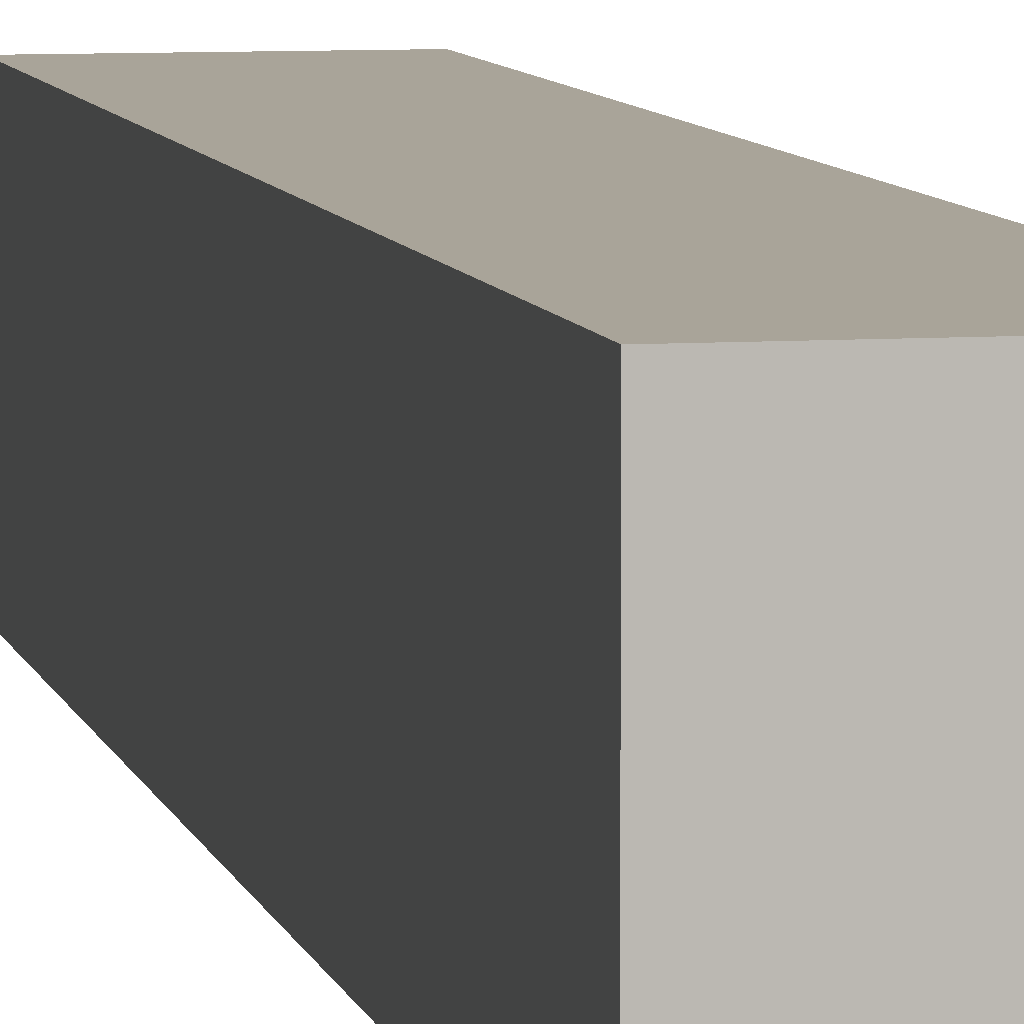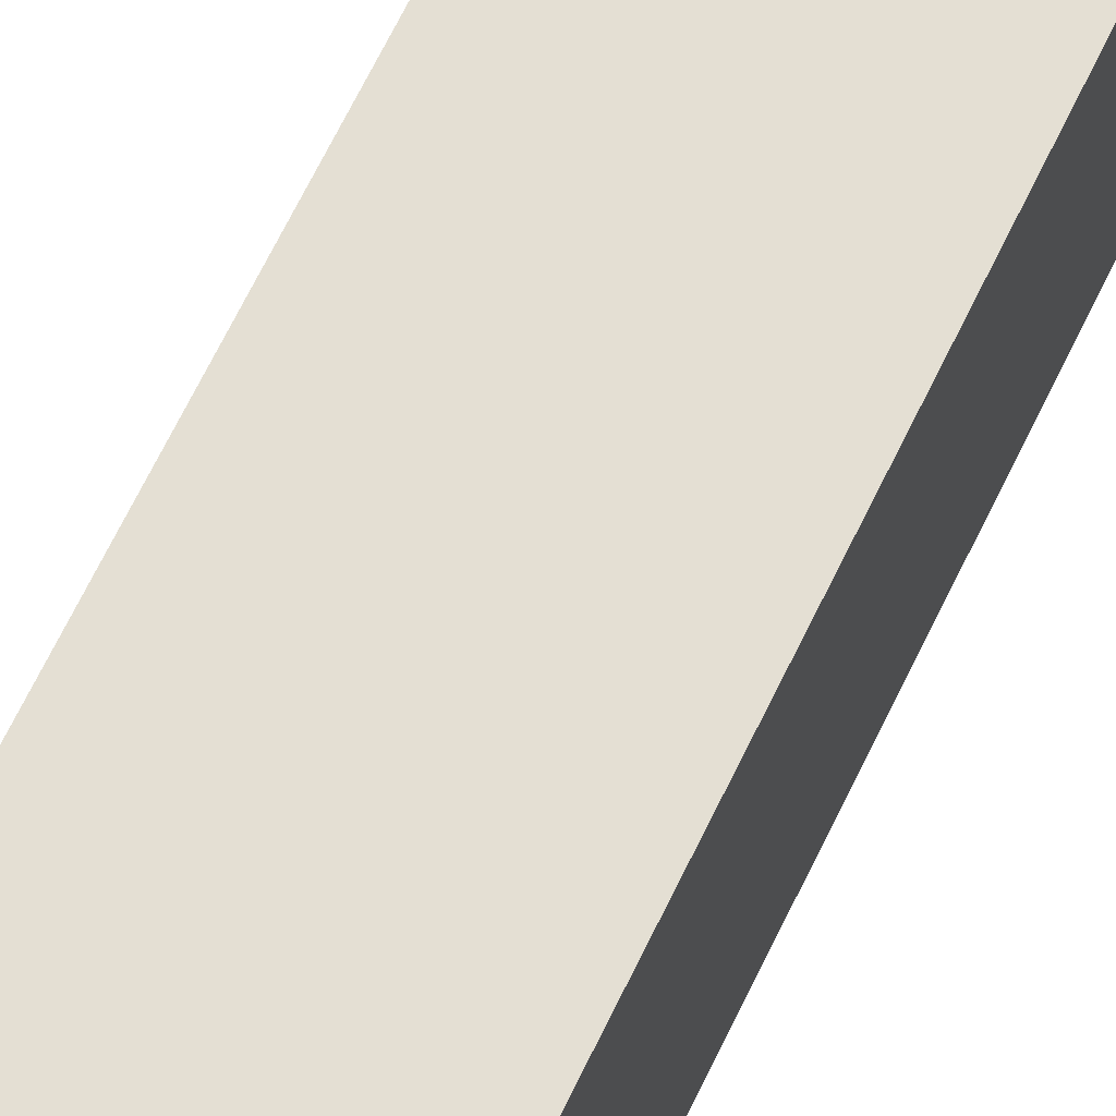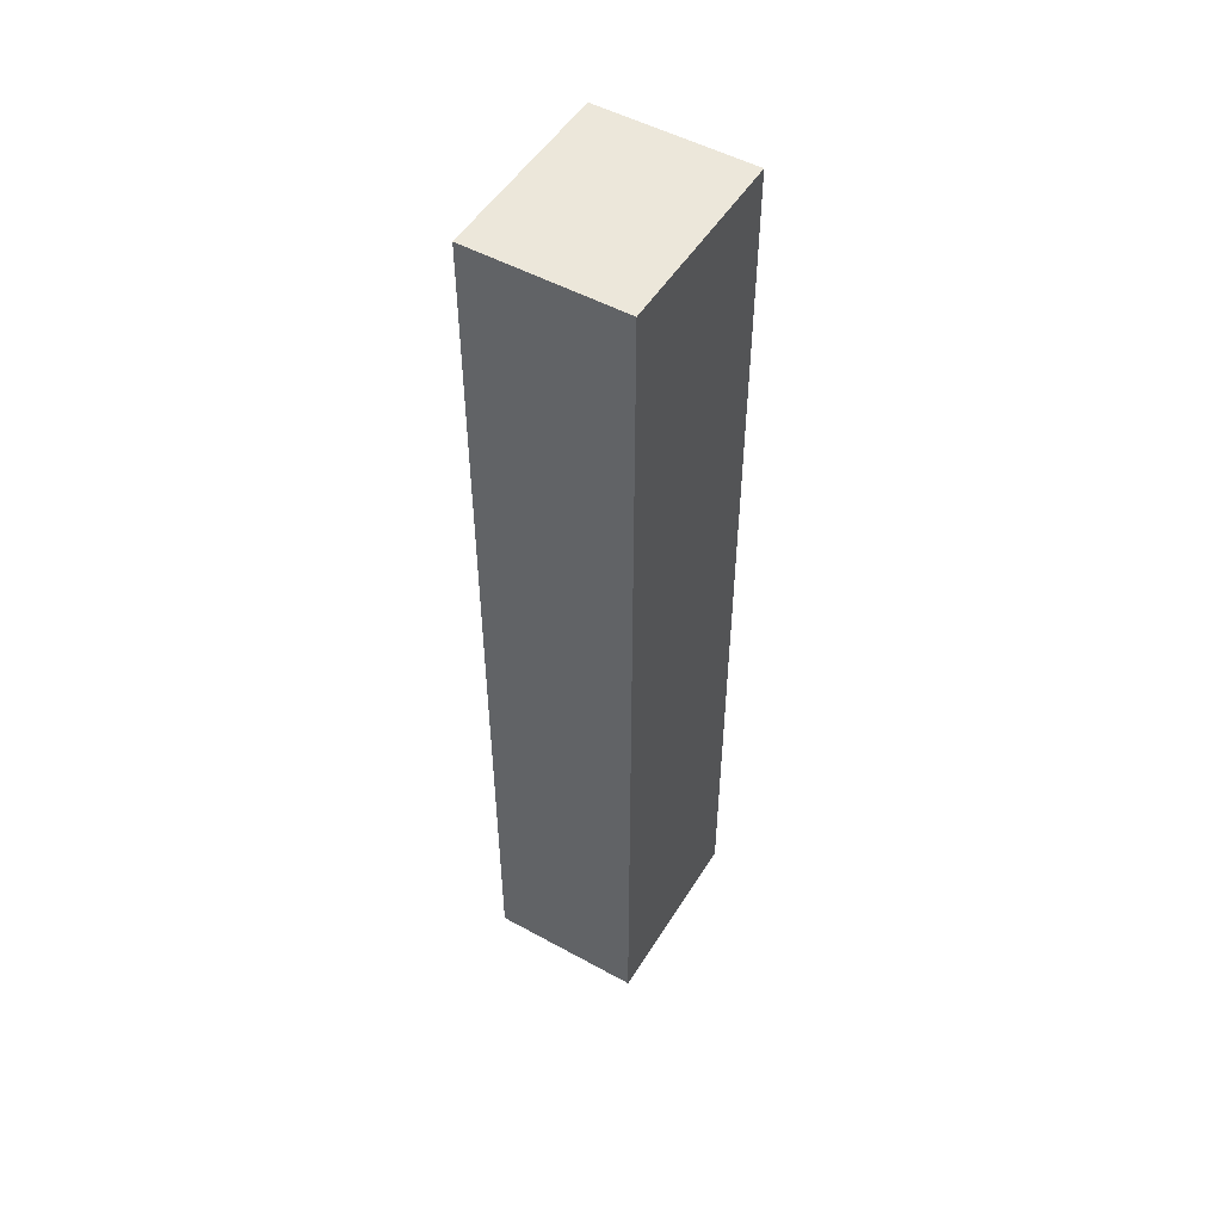
<metadata>
{"format":"obj","ext":"obj","renderer":"f3d","projection":"perspective","resolution":1024,"background":"white","views":[{"elev":7.2,"azim":-11.8,"up":"+Y"},{"elev":66.6,"azim":25.7,"up":"+Y"},{"elev":51.0,"azim":30.9,"up":"+Z"}]}
</metadata>
<code>
g default
v 3.39 -0.02527 20.87
v 3.39 -0.02527 -20.87
v 3.39 8.243 20.87
v 3.39 8.243 -20.87
v -3.39 8.243 20.87
v -3.39 8.243 -20.87
v -3.39 -0.02527 20.87
v -3.39 -0.02527 -20.87
v -3.39 1.156 20.87
v 3.39 1.156 20.87
v 3.39 1.156 -20.87
v -3.39 1.156 -20.87
v -3.39 2.337 20.87
v 3.39 2.337 20.87
v 3.39 2.337 -20.87
v -3.39 2.337 -20.87
v -3.39 3.518 20.87
v 3.39 3.518 20.87
v 3.39 3.518 -20.87
v -3.39 3.518 -20.87
v -3.39 4.7 20.87
v 3.39 4.7 20.87
v 3.39 4.7 -20.87
v -3.39 4.7 -20.87
v -3.39 5.881 20.87
v 3.39 5.881 20.87
v 3.39 5.881 -20.87
v -3.39 5.881 -20.87
v -3.39 7.062 20.87
v 3.39 7.062 20.87
v 3.39 7.062 -20.87
v -3.39 7.062 -20.87
v -3.39 8.243 -18.09
v -3.39 7.062 -18.09
v -3.39 5.881 -18.09
v -3.39 4.7 -18.09
v -3.39 3.518 -18.09
v -3.39 2.337 -18.09
v -3.39 1.156 -18.09
v -3.39 -0.02527 -18.09
v 3.39 -0.02527 -18.09
v 3.39 1.156 -18.09
v 3.39 2.337 -18.09
v 3.39 3.518 -18.09
v 3.39 4.7 -18.09
v 3.39 5.881 -18.09
v 3.39 7.062 -18.09
v 3.39 8.243 -18.09
v -3.39 8.243 -15.3
v -3.39 7.062 -15.3
v -3.39 5.881 -15.3
v -3.39 4.7 -15.3
v -3.39 3.518 -15.3
v -3.39 2.337 -15.3
v -3.39 1.156 -15.3
v -3.39 -0.02527 -15.3
v 3.39 -0.02527 -15.3
v 3.39 1.156 -15.3
v 3.39 2.337 -15.3
v 3.39 3.518 -15.3
v 3.39 4.7 -15.3
v 3.39 5.881 -15.3
v 3.39 7.062 -15.3
v 3.39 8.243 -15.3
v -3.39 8.243 -12.52
v -3.39 7.062 -12.52
v -3.39 5.881 -12.52
v -3.39 4.7 -12.52
v -3.39 3.518 -12.52
v -3.39 2.337 -12.52
v -3.39 1.156 -12.52
v -3.39 -0.02527 -12.52
v 3.39 -0.02527 -12.52
v 3.39 1.156 -12.52
v 3.39 2.337 -12.52
v 3.39 3.518 -12.52
v 3.39 4.7 -12.52
v 3.39 5.881 -12.52
v 3.39 7.062 -12.52
v 3.39 8.243 -12.52
v -3.39 8.243 -9.738
v -3.39 7.062 -9.738
v -3.39 5.881 -9.738
v -3.39 4.7 -9.738
v -3.39 3.518 -9.738
v -3.39 2.337 -9.738
v -3.39 1.156 -9.738
v -3.39 -0.02527 -9.738
v 3.39 -0.02527 -9.738
v 3.39 1.156 -9.738
v 3.39 2.337 -9.738
v 3.39 3.518 -9.738
v 3.39 4.7 -9.738
v 3.39 5.881 -9.738
v 3.39 7.062 -9.738
v 3.39 8.243 -9.738
v -3.39 8.243 -6.956
v -3.39 7.062 -6.956
v -3.39 5.881 -6.956
v -3.39 4.7 -6.956
v -3.39 3.518 -6.956
v -3.39 2.337 -6.956
v -3.39 1.156 -6.956
v -3.39 -0.02527 -6.956
v 3.39 -0.02527 -6.956
v 3.39 1.156 -6.956
v 3.39 2.337 -6.956
v 3.39 3.518 -6.956
v 3.39 4.7 -6.956
v 3.39 5.881 -6.956
v 3.39 7.062 -6.956
v 3.39 8.243 -6.956
v -3.39 8.243 -4.174
v -3.39 7.062 -4.174
v -3.39 5.881 -4.174
v -3.39 4.7 -4.174
v -3.39 3.518 -4.174
v -3.39 2.337 -4.174
v -3.39 1.156 -4.174
v -3.39 -0.02527 -4.174
v 3.39 -0.02527 -4.174
v 3.39 1.156 -4.174
v 3.39 2.337 -4.174
v 3.39 3.518 -4.174
v 3.39 4.7 -4.174
v 3.39 5.881 -4.174
v 3.39 7.062 -4.174
v 3.39 8.243 -4.174
v -3.39 8.243 -1.391
v -3.39 7.062 -1.391
v -3.39 5.881 -1.391
v -3.39 4.7 -1.391
v -3.39 3.518 -1.391
v -3.39 2.337 -1.391
v -3.39 1.156 -1.391
v -3.39 -0.02527 -1.391
v 3.39 -0.02527 -1.391
v 3.39 1.156 -1.391
v 3.39 2.337 -1.391
v 3.39 3.518 -1.391
v 3.39 4.7 -1.391
v 3.39 5.881 -1.391
v 3.39 7.062 -1.391
v 3.39 8.243 -1.391
v -3.39 8.243 1.391
v -3.39 7.062 1.391
v -3.39 5.881 1.391
v -3.39 4.7 1.391
v -3.39 3.518 1.391
v -3.39 2.337 1.391
v -3.39 1.156 1.391
v -3.39 -0.02527 1.391
v 3.39 -0.02527 1.391
v 3.39 1.156 1.391
v 3.39 2.337 1.391
v 3.39 3.518 1.391
v 3.39 4.7 1.391
v 3.39 5.881 1.391
v 3.39 7.062 1.391
v 3.39 8.243 1.391
v -3.39 8.243 4.174
v -3.39 7.062 4.174
v -3.39 5.881 4.174
v -3.39 4.7 4.174
v -3.39 3.518 4.174
v -3.39 2.337 4.174
v -3.39 1.156 4.174
v -3.39 -0.02527 4.174
v 3.39 -0.02527 4.174
v 3.39 1.156 4.174
v 3.39 2.337 4.174
v 3.39 3.518 4.174
v 3.39 4.7 4.174
v 3.39 5.881 4.174
v 3.39 7.062 4.174
v 3.39 8.243 4.174
v -3.39 8.243 6.956
v -3.39 7.062 6.956
v -3.39 5.881 6.956
v -3.39 4.7 6.956
v -3.39 3.518 6.956
v -3.39 2.337 6.956
v -3.39 1.156 6.956
v -3.39 -0.02527 6.956
v 3.39 -0.02527 6.956
v 3.39 1.156 6.956
v 3.39 2.337 6.956
v 3.39 3.518 6.956
v 3.39 4.7 6.956
v 3.39 5.881 6.956
v 3.39 7.062 6.956
v 3.39 8.243 6.956
v -3.39 8.243 9.738
v -3.39 7.062 9.738
v -3.39 5.881 9.738
v -3.39 4.7 9.738
v -3.39 3.518 9.738
v -3.39 2.337 9.738
v -3.39 1.156 9.738
v -3.39 -0.02527 9.738
v 3.39 -0.02527 9.738
v 3.39 1.156 9.738
v 3.39 2.337 9.738
v 3.39 3.518 9.738
v 3.39 4.7 9.738
v 3.39 5.881 9.738
v 3.39 7.062 9.738
v 3.39 8.243 9.738
v -3.39 8.243 12.52
v -3.39 7.062 12.52
v -3.39 5.881 12.52
v -3.39 4.7 12.52
v -3.39 3.518 12.52
v -3.39 2.337 12.52
v -3.39 1.156 12.52
v -3.39 -0.02527 12.52
v 3.39 -0.02527 12.52
v 3.39 1.156 12.52
v 3.39 2.337 12.52
v 3.39 3.518 12.52
v 3.39 4.7 12.52
v 3.39 5.881 12.52
v 3.39 7.062 12.52
v 3.39 8.243 12.52
v -3.39 8.243 15.3
v -3.39 7.062 15.3
v -3.39 5.881 15.3
v -3.39 4.7 15.3
v -3.39 3.518 15.3
v -3.39 2.337 15.3
v -3.39 1.156 15.3
v -3.39 -0.02527 15.3
v 3.39 -0.02527 15.3
v 3.39 1.156 15.3
v 3.39 2.337 15.3
v 3.39 3.518 15.3
v 3.39 4.7 15.3
v 3.39 5.881 15.3
v 3.39 7.062 15.3
v 3.39 8.243 15.3
v -3.39 8.243 18.09
v -3.39 7.062 18.09
v -3.39 5.881 18.09
v -3.39 4.7 18.09
v -3.39 3.518 18.09
v -3.39 2.337 18.09
v -3.39 1.156 18.09
v -3.39 -0.02527 18.09
v 3.39 -0.02527 18.09
v 3.39 1.156 18.09
v 3.39 2.337 18.09
v 3.39 3.518 18.09
v 3.39 4.7 18.09
v 3.39 5.881 18.09
v 3.39 7.062 18.09
v 3.39 8.243 18.09
v -2.034 8.243 20.87
v -2.034 7.062 20.87
v -2.034 5.881 20.87
v -2.034 4.7 20.87
v -2.034 3.518 20.87
v -2.034 2.337 20.87
v -2.034 1.156 20.87
v -2.034 -0.02527 20.87
v -2.034 -0.02527 18.09
v -2.034 -0.02527 15.3
v -2.034 -0.02527 12.52
v -2.034 -0.02527 9.738
v -2.034 -0.02527 6.956
v -2.034 -0.02527 4.174
v -2.034 -0.02527 1.391
v -2.034 -0.02527 -1.391
v -2.034 -0.02527 -4.174
v -2.034 -0.02527 -6.956
v -2.034 -0.02527 -9.738
v -2.034 -0.02527 -12.52
v -2.034 -0.02527 -15.3
v -2.034 -0.02527 -18.09
v -2.034 -0.02527 -20.87
v -2.034 1.156 -20.87
v -2.034 2.337 -20.87
v -2.034 3.518 -20.87
v -2.034 4.7 -20.87
v -2.034 5.881 -20.87
v -2.034 7.062 -20.87
v -2.034 8.243 -20.87
v -2.034 8.243 -18.09
v -2.034 8.243 -15.3
v -2.034 8.243 -12.52
v -2.034 8.243 -9.738
v -2.034 8.243 -6.956
v -2.034 8.243 -4.174
v -2.034 8.243 -1.391
v -2.034 8.243 1.391
v -2.034 8.243 4.174
v -2.034 8.243 6.956
v -2.034 8.243 9.738
v -2.034 8.243 12.52
v -2.034 8.243 15.3
v -2.034 8.243 18.09
v -0.678 8.243 20.87
v -0.678 7.062 20.87
v -0.678 5.881 20.87
v -0.678 4.7 20.87
v -0.678 3.518 20.87
v -0.678 2.337 20.87
v -0.678 1.156 20.87
v -0.678 -0.02527 20.87
v -0.678 -0.02527 18.09
v -0.678 -0.02527 15.3
v -0.678 -0.02527 12.52
v -0.678 -0.02527 9.738
v -0.678 -0.02527 6.956
v -0.678 -0.02527 4.174
v -0.678 -0.02527 1.391
v -0.678 -0.02527 -1.391
v -0.678 -0.02527 -4.174
v -0.678 -0.02527 -6.956
v -0.678 -0.02527 -9.738
v -0.678 -0.02527 -12.52
v -0.678 -0.02527 -15.3
v -0.678 -0.02527 -18.09
v -0.678 -0.02527 -20.87
v -0.678 1.156 -20.87
v -0.678 2.337 -20.87
v -0.678 3.518 -20.87
v -0.678 4.7 -20.87
v -0.678 5.881 -20.87
v -0.678 7.062 -20.87
v -0.678 8.243 -20.87
v -0.678 8.243 -18.09
v -0.678 8.243 -15.3
v -0.678 8.243 -12.52
v -0.678 8.243 -9.738
v -0.678 8.243 -6.956
v -0.678 8.243 -4.174
v -0.678 8.243 -1.391
v -0.678 8.243 1.391
v -0.678 8.243 4.174
v -0.678 8.243 6.956
v -0.678 8.243 9.738
v -0.678 8.243 12.52
v -0.678 8.243 15.3
v -0.678 8.243 18.09
v 0.678 8.243 20.87
v 0.678 7.062 20.87
v 0.678 5.881 20.87
v 0.678 4.7 20.87
v 0.678 3.518 20.87
v 0.678 2.337 20.87
v 0.678 1.156 20.87
v 0.678 -0.02527 20.87
v 0.678 -0.02527 18.09
v 0.678 -0.02527 15.3
v 0.678 -0.02527 12.52
v 0.678 -0.02527 9.738
v 0.678 -0.02527 6.956
v 0.678 -0.02527 4.174
v 0.678 -0.02527 1.391
v 0.678 -0.02527 -1.391
v 0.678 -0.02527 -4.174
v 0.678 -0.02527 -6.956
v 0.678 -0.02527 -9.738
v 0.678 -0.02527 -12.52
v 0.678 -0.02527 -15.3
v 0.678 -0.02527 -18.09
v 0.678 -0.02527 -20.87
v 0.678 1.156 -20.87
v 0.678 2.337 -20.87
v 0.678 3.518 -20.87
v 0.678 4.7 -20.87
v 0.678 5.881 -20.87
v 0.678 7.062 -20.87
v 0.678 8.243 -20.87
v 0.678 8.243 -18.09
v 0.678 8.243 -15.3
v 0.678 8.243 -12.52
v 0.678 8.243 -9.738
v 0.678 8.243 -6.956
v 0.678 8.243 -4.174
v 0.678 8.243 -1.391
v 0.678 8.243 1.391
v 0.678 8.243 4.174
v 0.678 8.243 6.956
v 0.678 8.243 9.738
v 0.678 8.243 12.52
v 0.678 8.243 15.3
v 0.678 8.243 18.09
v 2.034 8.243 20.87
v 2.034 7.062 20.87
v 2.034 5.881 20.87
v 2.034 4.7 20.87
v 2.034 3.518 20.87
v 2.034 2.337 20.87
v 2.034 1.156 20.87
v 2.034 -0.02527 20.87
v 2.034 -0.02527 18.09
v 2.034 -0.02527 15.3
v 2.034 -0.02527 12.52
v 2.034 -0.02527 9.738
v 2.034 -0.02527 6.956
v 2.034 -0.02527 4.174
v 2.034 -0.02527 1.391
v 2.034 -0.02527 -1.391
v 2.034 -0.02527 -4.174
v 2.034 -0.02527 -6.956
v 2.034 -0.02527 -9.738
v 2.034 -0.02527 -12.52
v 2.034 -0.02527 -15.3
v 2.034 -0.02527 -18.09
v 2.034 -0.02527 -20.87
v 2.034 1.156 -20.87
v 2.034 2.337 -20.87
v 2.034 3.518 -20.87
v 2.034 4.7 -20.87
v 2.034 5.881 -20.87
v 2.034 7.062 -20.87
v 2.034 8.243 -20.87
v 2.034 8.243 -18.09
v 2.034 8.243 -15.3
v 2.034 8.243 -12.52
v 2.034 8.243 -9.738
v 2.034 8.243 -6.956
v 2.034 8.243 -4.174
v 2.034 8.243 -1.391
v 2.034 8.243 1.391
v 2.034 8.243 4.174
v 2.034 8.243 6.956
v 2.034 8.243 9.738
v 2.034 8.243 12.52
v 2.034 8.243 15.3
v 2.034 8.243 18.09
g pCube1
f 30 255 256 3
f 3 256 432 389
f 5 241 242 29
f 396 397 249 1
f 31 417 418 4
f 390 30 3 389
f 396 1 10 395
f 1 249 250 10
f 2 411 412 11
f 9 247 248 7
f 395 10 14 394
f 10 250 251 14
f 11 412 413 15
f 13 246 247 9
f 394 14 18 393
f 14 251 252 18
f 15 413 414 19
f 17 245 246 13
f 393 18 22 392
f 18 252 253 22
f 19 414 415 23
f 21 244 245 17
f 392 22 26 391
f 22 253 254 26
f 23 415 416 27
f 25 243 244 21
f 391 26 30 390
f 26 254 255 30
f 27 416 417 31
f 29 242 243 25
f 33 6 32 34
f 35 34 32 28
f 36 35 28 24
f 37 36 24 20
f 38 37 20 16
f 39 38 16 12
f 40 39 12 8
f 41 410 411 2
f 42 41 2 11
f 43 42 11 15
f 44 43 15 19
f 45 44 19 23
f 46 45 23 27
f 47 46 27 31
f 48 47 31 4
f 419 48 4 418
f 49 33 34 50
f 51 50 34 35
f 52 51 35 36
f 53 52 36 37
f 54 53 37 38
f 55 54 38 39
f 56 55 39 40
f 57 409 410 41
f 58 57 41 42
f 59 58 42 43
f 60 59 43 44
f 61 60 44 45
f 62 61 45 46
f 63 62 46 47
f 64 63 47 48
f 420 64 48 419
f 65 49 50 66
f 67 66 50 51
f 68 67 51 52
f 69 68 52 53
f 70 69 53 54
f 71 70 54 55
f 72 71 55 56
f 73 408 409 57
f 74 73 57 58
f 75 74 58 59
f 76 75 59 60
f 77 76 60 61
f 78 77 61 62
f 79 78 62 63
f 80 79 63 64
f 421 80 64 420
f 81 65 66 82
f 83 82 66 67
f 84 83 67 68
f 85 84 68 69
f 86 85 69 70
f 87 86 70 71
f 88 87 71 72
f 89 407 408 73
f 90 89 73 74
f 91 90 74 75
f 92 91 75 76
f 93 92 76 77
f 94 93 77 78
f 95 94 78 79
f 96 95 79 80
f 422 96 80 421
f 97 81 82 98
f 99 98 82 83
f 100 99 83 84
f 101 100 84 85
f 102 101 85 86
f 103 102 86 87
f 104 103 87 88
f 105 406 407 89
f 106 105 89 90
f 107 106 90 91
f 108 107 91 92
f 109 108 92 93
f 110 109 93 94
f 111 110 94 95
f 112 111 95 96
f 423 112 96 422
f 113 97 98 114
f 115 114 98 99
f 116 115 99 100
f 117 116 100 101
f 118 117 101 102
f 119 118 102 103
f 120 119 103 104
f 121 405 406 105
f 122 121 105 106
f 123 122 106 107
f 124 123 107 108
f 125 124 108 109
f 126 125 109 110
f 127 126 110 111
f 128 127 111 112
f 424 128 112 423
f 129 113 114 130
f 131 130 114 115
f 132 131 115 116
f 133 132 116 117
f 134 133 117 118
f 135 134 118 119
f 136 135 119 120
f 137 404 405 121
f 138 137 121 122
f 139 138 122 123
f 140 139 123 124
f 141 140 124 125
f 142 141 125 126
f 143 142 126 127
f 144 143 127 128
f 425 144 128 424
f 145 129 130 146
f 147 146 130 131
f 148 147 131 132
f 149 148 132 133
f 150 149 133 134
f 151 150 134 135
f 152 151 135 136
f 153 403 404 137
f 154 153 137 138
f 155 154 138 139
f 156 155 139 140
f 157 156 140 141
f 158 157 141 142
f 159 158 142 143
f 160 159 143 144
f 426 160 144 425
f 161 145 146 162
f 163 162 146 147
f 164 163 147 148
f 165 164 148 149
f 166 165 149 150
f 167 166 150 151
f 168 167 151 152
f 169 402 403 153
f 170 169 153 154
f 171 170 154 155
f 172 171 155 156
f 173 172 156 157
f 174 173 157 158
f 175 174 158 159
f 176 175 159 160
f 427 176 160 426
f 177 161 162 178
f 179 178 162 163
f 180 179 163 164
f 181 180 164 165
f 182 181 165 166
f 183 182 166 167
f 184 183 167 168
f 185 401 402 169
f 186 185 169 170
f 187 186 170 171
f 188 187 171 172
f 189 188 172 173
f 190 189 173 174
f 191 190 174 175
f 192 191 175 176
f 428 192 176 427
f 193 177 178 194
f 195 194 178 179
f 196 195 179 180
f 197 196 180 181
f 198 197 181 182
f 199 198 182 183
f 200 199 183 184
f 201 400 401 185
f 202 201 185 186
f 203 202 186 187
f 204 203 187 188
f 205 204 188 189
f 206 205 189 190
f 207 206 190 191
f 208 207 191 192
f 429 208 192 428
f 209 193 194 210
f 211 210 194 195
f 212 211 195 196
f 213 212 196 197
f 214 213 197 198
f 215 214 198 199
f 216 215 199 200
f 217 399 400 201
f 218 217 201 202
f 219 218 202 203
f 220 219 203 204
f 221 220 204 205
f 222 221 205 206
f 223 222 206 207
f 224 223 207 208
f 430 224 208 429
f 225 209 210 226
f 227 226 210 211
f 228 227 211 212
f 229 228 212 213
f 230 229 213 214
f 231 230 214 215
f 232 231 215 216
f 233 398 399 217
f 234 233 217 218
f 235 234 218 219
f 236 235 219 220
f 237 236 220 221
f 238 237 221 222
f 239 238 222 223
f 240 239 223 224
f 431 240 224 430
f 241 225 226 242
f 243 242 226 227
f 244 243 227 228
f 245 244 228 229
f 246 245 229 230
f 247 246 230 231
f 248 247 231 232
f 249 397 398 233
f 250 249 233 234
f 251 250 234 235
f 252 251 235 236
f 253 252 236 237
f 254 253 237 238
f 255 254 238 239
f 256 255 239 240
f 432 256 240 431
f 29 258 257 5
f 25 259 258 29
f 21 260 259 25
f 17 261 260 21
f 13 262 261 17
f 9 263 262 13
f 7 264 263 9
f 7 248 265 264
f 266 265 248 232
f 267 266 232 216
f 268 267 216 200
f 269 268 200 184
f 270 269 184 168
f 271 270 168 152
f 272 271 152 136
f 273 272 136 120
f 274 273 120 104
f 275 274 104 88
f 276 275 88 72
f 277 276 72 56
f 278 277 56 40
f 279 278 40 8
f 280 279 8 12
f 281 280 12 16
f 282 281 16 20
f 283 282 20 24
f 284 283 24 28
f 285 284 28 32
f 286 285 32 6
f 33 287 286 6
f 49 288 287 33
f 65 289 288 49
f 81 290 289 65
f 97 291 290 81
f 113 292 291 97
f 129 293 292 113
f 145 294 293 129
f 161 295 294 145
f 177 296 295 161
f 193 297 296 177
f 209 298 297 193
f 225 299 298 209
f 241 300 299 225
f 257 300 241 5
f 258 302 301 257
f 259 303 302 258
f 260 304 303 259
f 261 305 304 260
f 262 306 305 261
f 263 307 306 262
f 264 308 307 263
f 264 265 309 308
f 310 309 265 266
f 311 310 266 267
f 312 311 267 268
f 313 312 268 269
f 314 313 269 270
f 315 314 270 271
f 316 315 271 272
f 317 316 272 273
f 318 317 273 274
f 319 318 274 275
f 320 319 275 276
f 321 320 276 277
f 322 321 277 278
f 323 322 278 279
f 324 323 279 280
f 325 324 280 281
f 326 325 281 282
f 327 326 282 283
f 328 327 283 284
f 329 328 284 285
f 330 329 285 286
f 287 331 330 286
f 288 332 331 287
f 289 333 332 288
f 290 334 333 289
f 291 335 334 290
f 292 336 335 291
f 293 337 336 292
f 294 338 337 293
f 295 339 338 294
f 296 340 339 295
f 297 341 340 296
f 298 342 341 297
f 299 343 342 298
f 300 344 343 299
f 301 344 300 257
f 302 346 345 301
f 303 347 346 302
f 304 348 347 303
f 305 349 348 304
f 306 350 349 305
f 307 351 350 306
f 308 352 351 307
f 308 309 353 352
f 354 353 309 310
f 355 354 310 311
f 356 355 311 312
f 357 356 312 313
f 358 357 313 314
f 359 358 314 315
f 360 359 315 316
f 361 360 316 317
f 362 361 317 318
f 363 362 318 319
f 364 363 319 320
f 365 364 320 321
f 366 365 321 322
f 367 366 322 323
f 368 367 323 324
f 369 368 324 325
f 370 369 325 326
f 371 370 326 327
f 372 371 327 328
f 373 372 328 329
f 374 373 329 330
f 331 375 374 330
f 332 376 375 331
f 333 377 376 332
f 334 378 377 333
f 335 379 378 334
f 336 380 379 335
f 337 381 380 336
f 338 382 381 337
f 339 383 382 338
f 340 384 383 339
f 341 385 384 340
f 342 386 385 341
f 343 387 386 342
f 344 388 387 343
f 345 388 344 301
f 346 390 389 345
f 347 391 390 346
f 348 392 391 347
f 349 393 392 348
f 350 394 393 349
f 351 395 394 350
f 352 396 395 351
f 352 353 397 396
f 398 397 353 354
f 399 398 354 355
f 400 399 355 356
f 401 400 356 357
f 402 401 357 358
f 403 402 358 359
f 404 403 359 360
f 405 404 360 361
f 406 405 361 362
f 407 406 362 363
f 408 407 363 364
f 409 408 364 365
f 410 409 365 366
f 411 410 366 367
f 412 411 367 368
f 413 412 368 369
f 414 413 369 370
f 415 414 370 371
f 416 415 371 372
f 417 416 372 373
f 418 417 373 374
f 375 419 418 374
f 376 420 419 375
f 377 421 420 376
f 378 422 421 377
f 379 423 422 378
f 380 424 423 379
f 381 425 424 380
f 382 426 425 381
f 383 427 426 382
f 384 428 427 383
f 385 429 428 384
f 386 430 429 385
f 387 431 430 386
f 388 432 431 387
f 389 432 388 345

</code>
